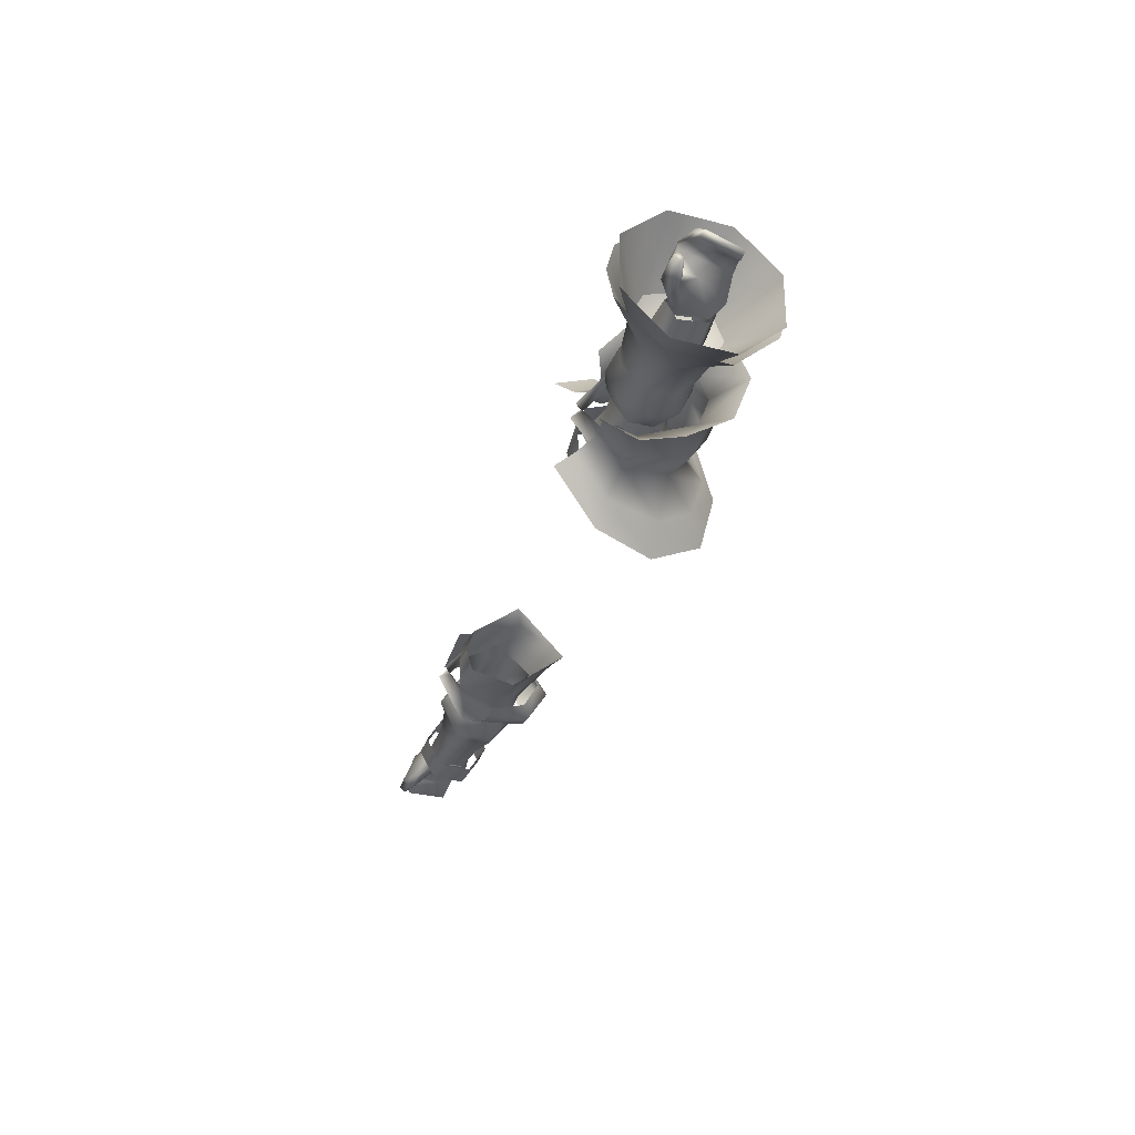
<metadata>
{"format":"obj","ext":"obj","renderer":"f3d","projection":"perspective","resolution":1024,"background":"white","views":[{"elev":-35.8,"azim":72.1,"up":"+Y"}]}
</metadata>
<code>
g mesh00
v 71.67 33.72 0.5665
v 79.19 32.54 2.989
v 75.28 32.46 3.745
v 71.53 36.47 -6.035
v 79.44 38.89 -5.796
v 79.13 36.86 -5.508
v 80.9 40.83 -0.6054
v 79.44 38.89 -5.796
v 71.41 39.19 -4.715
v 71.53 36.47 -6.035
v 71.64 36.77 2.399
v 71.67 33.72 0.5665
v 71.41 39.19 -4.715
v 71.32 39.63 -2.299
v 80.9 40.83 -0.6054
v 71.18 39.41 0.1173
v 80.22 39.7 3.71
v 71.64 36.77 2.399
v 76.78 34.72 5.343
v 75.28 32.46 3.745
v 79.19 32.54 2.989
v 71.67 33.72 0.5665
v 77.64 35.83 -0.4228
v 71.64 33.79 -4.466
v 74.63 34.83 -6.055
v 71.53 36.47 -6.035
v 79.13 36.86 -5.508
f 1 2 3
f 4 5 6
f 7 8 9
f 9 8 10
f 11 12 3
f 13 14 15
f 15 14 16
f 15 16 17
f 17 16 18
f 17 18 19
f 19 18 20
f 21 22 23
f 23 22 24
f 23 24 25
f 25 24 26
f 25 26 27
v 40.35 44.67 -1.283
v 44.44 45.76 0.03055
v 44.51 43.81 -11.16
v 26.79 25.37 -19.89
v 32.84 24.38 -10.09
v 28.36 19.74 -10.22
v 44.51 28.86 -11.16
v 40.35 28 -1.283
v 37.25 30.84 -10.44
v 31.31 28.77 -16.69
v 30.88 36.33 -19.26
v 37.3 36.33 -12.3
v 37.25 41.83 -10.44
v 41.86 36.33 -15.71
v 48.26 28.35 -0.9227
v 44.51 28.86 -11.16
v 51.1 30.84 -10.44
v 31.31 28.77 -16.69
v 26.79 25.37 -19.89
v 26.79 36.33 -22.75
v 42.05 41.24 4.441
v 44.09 41.44 4.048
v 33.14 52.51 1.148
v 36.09 48.49 0.2923
v 28.36 52.93 -10.22
v 32.84 48.29 -10.09
v 36.09 48.49 0.2923
v 39.39 42.86 6.714
v 31.31 43.9 -16.69
v 26.79 47.3 -19.89
v 32.84 48.29 -10.09
v 28.36 52.93 -10.22
v 37.9 45.2 9.824
v 39.39 42.86 6.714
v 33.14 52.51 1.148
v 36.09 48.49 0.2923
v 36.09 24.19 0.2923
v 39.39 29.81 6.714
v 33.14 20.16 1.148
v 37.9 27.47 9.824
v 33.14 20.16 1.148
v 28.36 19.74 -10.22
v 36.09 24.19 0.2923
v 32.84 24.38 -10.09
v 31.31 28.77 -16.69
v 26.79 47.3 -19.89
v 31.31 43.9 -16.69
v 30.88 36.33 -19.26
v 46.49 31.43 4.441
v 44.09 31.23 4.048
v 44.44 26.91 0.03055
v 42.05 31.43 4.441
v 40.35 28 -1.283
v 40.35 28 -1.283
v 44.44 26.91 0.03055
v 48.26 28.35 -0.9227
v 46.49 31.43 4.441
v 44.98 35.7 3.069
v 38.93 32.14 1.347
v 48.81 30.82 -1.084
v 38.98 31.19 -4.715
v 45.12 32.93 -7.558
v 36 30.65 -4.12
v 36 35.87 -8.437
v 45.12 32.93 -7.558
v 36 35.87 -8.437
v 45.18 37.55 -7.261
v 38.74 40.87 -4.539
v 48.38 41.31 -0.722
v 38.66 39.93 -0.3145
v 44.98 35.7 3.069
v 47.17 36.33 -15.37
v 32.84 48.29 -10.09
v 46.49 41.24 4.441
v 48.26 44.32 -0.9227
v 51.1 41.83 -10.44
v 51.67 36.33 -12.31
v 32.84 24.38 -10.09
v 36.09 24.19 0.2923
v 42.05 31.43 4.441
v 39.39 29.81 6.714
v 51.67 36.33 -12.31
v 47.17 36.33 -15.37
v 44.51 28.86 -11.16
v 41.86 36.33 -15.71
v 37.25 30.84 -10.44
v 37.3 36.33 -12.3
v 30.88 36.33 -19.26
v 37.25 41.83 -10.44
v 31.31 43.9 -16.69
v 32.84 48.29 -10.09
v 48.81 30.82 -1.084
v 51.69 36.66 3.683
v 44.98 35.7 3.069
v 48.38 41.31 -0.722
f 28 29 30
f 31 32 33
f 34 35 36
f 36 37 38
f 39 40 41
f 42 43 44
f 45 46 47
f 29 48 49
f 50 51 52
f 52 51 53
f 29 28 48
f 48 28 54
f 48 54 55
f 56 57 58
f 58 57 59
f 60 61 62
f 62 61 63
f 64 65 66
f 66 65 67
f 68 69 70
f 70 69 71
f 32 31 72
f 73 74 47
f 47 74 75
f 47 75 45
f 76 77 78
f 78 77 79
f 78 79 80
f 81 34 82
f 82 34 83
f 82 83 84
f 85 86 87
f 87 86 88
f 87 88 89
f 89 88 90
f 89 90 91
f 92 93 94
f 94 93 95
f 94 95 96
f 96 95 97
f 96 97 98
f 99 41 30
f 30 41 40
f 30 40 28
f 28 40 100
f 28 100 54
f 49 101 29
f 29 101 102
f 29 102 30
f 30 102 103
f 30 103 99
f 99 103 104
f 37 36 105
f 105 36 35
f 105 35 106
f 106 35 107
f 106 107 108
f 109 44 110
f 110 44 111
f 110 111 112
f 112 111 113
f 112 113 114
f 114 113 115
f 114 115 116
f 116 115 117
f 116 117 118
f 119 120 121
f 121 120 122
v 58.46 36.33 -16.88
v 51.67 36.33 -12.31
v 51.1 41.83 -10.44
v 57.77 45.03 -13.74
v 65.65 42.01 3.965
v 65.65 36.48 6.512
v 59.74 36.17 -1.431
v 65.65 30.77 4.406
v 65.65 28.22 -1.118
v 65.65 30.33 -6.827
v 65.65 35.85 -9.375
v 65.65 41.56 -7.269
v 65.65 44.11 -1.743
v 65.35 30.33 -6.827
v 65.35 28.22 -1.118
v 57.31 29.99 -3.572
v 74.51 41.44 -14.91
v 74.51 35.88 -16.06
v 65.35 35.85 -9.375
v 74.51 22.91 4.368
v 74.51 22.69 -6.705
v 74.51 30.37 -14.69
v 70.93 33.79 -4.567
v 59.77 31.77 0.5151
v 58.97 31.22 -4.55
v 71.3 39.64 -4.318
v 71.29 36.35 -6.048
v 58.68 36.65 -7.305
v 70.93 33.79 -4.567
v 58.97 31.22 -4.55
v 70.97 33.01 0.6304
v 70.91 36.59 2.524
v 58.74 37.02 3.428
v 58.46 42.28 -0.05485
v 58.71 41.87 -4.767
v 71.02 39.84 -0.08956
v 51.1 30.84 -10.44
v 57.31 35.78 -7.931
v 52.82 36.02 -8.866
v 57.31 38.31 -7.606
v 52.82 41.32 -6.791
v 57.31 42.05 -4.283
v 52.82 43.6 -1.577
v 57.31 42.34 0.7095
v 52.82 41.53 3.722
v 57.31 39.02 4.449
v 52.82 36.31 6.003
v 57.31 36.55 5.069
v 74.51 30.89 12.04
v 74.51 36.45 13.19
v 65.35 36.48 6.512
v 74.51 41.97 11.83
v 65.35 42.01 3.965
v 74.51 49.64 3.843
v 65.35 44.11 -1.743
v 74.51 49.43 -7.23
v 65.35 41.56 -7.269
v 74.51 41.44 -14.91
v 55.75 49.04 -6.217
v 48.26 44.32 -0.9227
v 52.86 49.22 0.4561
v 46.49 41.24 4.441
v 49.55 43.58 5.9
v 52.82 28.73 -1.285
v 57.31 30.29 1.42
v 65.35 30.77 4.406
v 74.51 30.89 12.04
v 48.17 30.89 0.6345
v 52.82 31.01 3.929
v 57.31 34.03 4.743
v 48.17 30.97 -3.702
v 52.82 30.81 -6.584
v 57.31 33.32 -7.311
v 57.77 27.64 -13.74
v 55.75 23.63 -6.217
v 48.26 28.35 -0.9227
v 52.86 23.45 0.4561
v 46.49 31.43 4.441
v 49.55 29.09 5.9
v 48.17 34.1 -6.71
v 49.39 33.9 3.762
v 48.17 36.29 -7.571
v 48.17 38.44 -6.625
v 48.17 41.45 -3.497
v 48.17 41.36 0.84
v 49.39 38.23 3.848
v 49.57 36.05 4.708
f 123 124 125
f 125 126 123
f 127 128 129
f 129 128 130
f 130 131 129
f 129 131 132
f 129 132 133
f 133 134 129
f 129 134 135
f 129 135 127
f 136 137 138
f 139 140 141
f 142 137 143
f 143 137 136
f 143 136 144
f 145 146 147
f 148 149 150
f 150 149 151
f 150 151 152
f 145 153 146
f 146 153 154
f 146 154 155
f 155 154 156
f 150 157 148
f 148 157 156
f 148 156 158
f 158 156 154
f 124 123 159
f 160 161 162
f 162 161 163
f 162 163 164
f 164 163 165
f 164 165 166
f 166 165 167
f 166 167 168
f 168 167 169
f 168 169 170
f 171 172 173
f 173 172 174
f 173 174 175
f 175 174 176
f 175 176 177
f 177 176 178
f 177 178 179
f 179 178 180
f 179 180 141
f 126 125 181
f 181 125 182
f 181 182 183
f 183 182 184
f 183 184 185
f 186 138 187
f 187 138 137
f 187 137 188
f 188 137 142
f 188 142 189
f 190 186 191
f 191 186 187
f 191 187 192
f 192 187 188
f 192 188 173
f 173 188 189
f 190 193 186
f 186 193 194
f 186 194 138
f 138 194 195
f 138 195 136
f 136 195 141
f 136 141 144
f 144 141 140
f 123 196 159
f 159 196 197
f 159 197 198
f 198 197 199
f 198 199 200
f 200 199 201
f 193 202 194
f 194 202 161
f 194 161 195
f 195 161 160
f 195 160 141
f 141 160 162
f 141 162 179
f 179 162 164
f 179 164 177
f 177 164 166
f 177 166 175
f 175 166 168
f 175 168 173
f 173 168 170
f 173 170 192
f 192 170 169
f 192 169 191
f 191 169 203
f 191 203 190
f 202 204 161
f 161 204 205
f 161 205 163
f 163 205 206
f 163 206 165
f 165 206 207
f 165 207 167
f 167 207 208
f 167 208 169
f 169 208 209
f 169 209 203
v -80.9 40.83 -0.6054
v -71.32 39.63 -2.299
v -71.41 39.19 -4.715
v -75.28 32.46 3.745
v -71.67 33.72 0.5665
v -71.64 36.77 2.399
v -79.13 36.86 -5.508
v -79.44 38.89 -5.796
v -71.53 36.47 -6.035
v -71.53 36.47 -6.035
v -79.44 38.89 -5.796
v -71.41 39.19 -4.715
v -80.9 40.83 -0.6054
v -71.32 39.63 -2.299
v -71.18 39.41 0.1173
v -80.22 39.7 3.71
v -71.64 36.77 2.399
v -76.78 34.72 5.343
v -75.28 32.46 3.745
v -75.28 32.46 3.745
v -79.19 32.54 2.989
v -71.67 33.72 0.5665
v -77.64 35.83 -0.4228
v -71.64 33.79 -4.466
v -74.63 34.83 -6.055
v -71.53 36.47 -6.035
v -79.13 36.86 -5.508
f 210 211 212
f 213 214 215
f 216 217 218
f 219 220 221
f 221 220 222
f 223 222 224
f 224 222 225
f 224 225 226
f 226 225 227
f 226 227 228
f 229 230 231
f 231 230 232
f 231 232 233
f 233 232 234
f 233 234 235
f 235 234 236
v -45.23 29.36 -4.851
v -47.54 30.66 -1.912
v -48.35 32.41 -8.551
v -42.58 41.77 -10.45
v -39.85 40.89 -8.647
v -39.76 36.15 -11.38
v -45.63 36.15 -13.81
v -48.28 36.15 -9.806
v -48.35 40.48 -8.551
v -45.45 43.28 -4.856
v -47.54 42.07 -2.607
v -44.96 42.57 -0.2041
v -44.96 42.57 -0.2041
v -42.58 43.48 -4.886
v -45.45 43.28 -4.856
v -42.13 42.64 -0.3825
v -40.08 42.97 -3.037
v -39.85 40.89 -8.647
v -42.58 30.18 -10.45
v -45.39 30.4 -10.23
v -42.49 36.15 -14.08
v -45.63 36.15 -13.81
v -47.54 30.66 -1.912
v -45.23 29.36 -4.851
v -45.33 30.73 -0.2027
v -42.71 29.29 -4.89
v -42.55 31.38 0.6568
v -39.85 40.89 -8.647
v -42.58 41.77 -10.45
v -42.58 43.48 -4.886
v -45.53 41.54 -10.23
v -45.45 43.28 -4.856
v -36 35.87 -8.437
v -36 30.65 -4.12
v -45.12 32.93 -7.558
v -38.98 31.19 -4.715
v -48.81 30.82 -1.084
v -38.93 32.14 1.347
v -44.98 35.7 3.069
v -48.28 36.15 -9.806
v -45.63 36.15 -13.81
v -48.35 32.41 -8.551
v -45.39 30.4 -10.23
v -45.23 29.36 -4.851
v -42.58 30.18 -10.45
v -44.98 35.7 3.069
v -38.66 39.93 -0.3145
v -48.38 41.31 -0.722
v -38.74 40.87 -4.539
v -45.18 37.55 -7.261
v -36 35.87 -8.437
v -45.12 32.93 -7.558
v -47.54 42.07 -2.607
v -48.35 40.48 -8.551
v -45.53 41.54 -10.23
v -45.63 36.15 -13.81
v -42.58 41.77 -10.45
v -42.49 36.15 -14.08
v -39.76 36.15 -11.38
v -39.85 31.14 -8.647
v -40.42 29.37 -2.022
v -51.69 36.66 3.683
v -44.98 35.7 3.069
v -48.38 41.31 -0.722
v -44.98 35.7 3.069
v -51.69 36.66 3.683
v -48.81 30.82 -1.084
f 237 238 239
f 240 241 242
f 243 244 245
f 246 247 248
f 249 250 251
f 249 252 250
f 250 252 253
f 250 253 254
f 255 256 257
f 257 256 258
f 259 260 261
f 261 260 262
f 261 262 263
f 264 265 266
f 266 265 267
f 266 267 268
f 269 270 271
f 271 270 272
f 271 272 273
f 273 272 274
f 273 274 275
f 276 277 278
f 278 277 279
f 278 279 280
f 280 279 281
f 280 281 262
f 282 283 284
f 284 283 285
f 284 285 286
f 286 285 287
f 286 287 288
f 289 251 290
f 290 251 291
f 290 291 292
f 292 291 293
f 292 293 294
f 294 293 295
f 294 295 281
f 281 295 296
f 281 296 262
f 262 296 297
f 262 297 263
f 298 299 300
f 301 302 303
v -36.68 44.15 -0.6262
v -49.12 42.81 5.558
v -36.82 43.02 5.698
v -48.98 43.93 -0.7678
v -36.54 45.27 -6.952
v -48.84 45.05 -7.095
v -53.16 37.11 5.053
v -53.39 30.29 1.181
v -49.83 33.5 2.385
v -52.83 36.83 -10.95
v -48.08 38.26 -8.134
v -47.32 33.42 -8.157
v -56.45 31.22 -6
v -53.04 33.58 -8.168
v -53.24 30.09 -5.785
v -48.98 43.93 -0.7678
v -72.88 42.01 1.186
v -72.91 36.59 4.125
v -67.41 36.61 4.115
v -72.86 31.07 0.972
v -67.43 31.05 0.9699
v -67.45 31.06 -5.084
v -71.02 39.84 -0.08956
v -62.29 40.77 -0.5054
v -71.3 39.64 -4.318
v -62.29 40.24 -5.296
v -36.68 44.15 -0.6262
v -52.72 41.46 -9.409
v -56.2 41.87 -6.218
v -52.6 43.61 -5.362
v -55.95 42.28 -0.05485
v -52.7 43.65 1.043
v -70.97 33.01 0.6304
v -70.93 33.79 -4.567
v -62.22 32.61 0.2013
v -70.91 36.59 2.524
v -62.18 36.68 2.447
v -56.22 37.02 3.428
v -53.24 30.09 -5.785
v -47.32 33.42 -8.157
v -48.36 30.72 -0.4901
v -62.23 32.44 -4.976
v -62.28 36.14 -6.932
v -70.93 33.79 -4.567
v -71.29 36.35 -6.048
v -72.94 31.05 -5.076
v -72.91 36.58 -8.387
v -67.39 36.61 -8.461
v -72.9 41.98 -5.162
v -67.4 42.02 -5.19
v -67.39 41.98 1.033
v -56.22 37.02 3.428
v -56.48 31.77 0.5151
v -56.16 36.65 -8.755
v -62.23 32.44 -4.976
v -56.45 31.22 -6
v -50.26 37.02 4.136
v -53.16 37.11 5.053
v -49.56 39.73 2.307
v -47.86 41.68 -0.6457
v -62.28 36.14 -6.932
f 304 305 306
f 307 308 309
f 310 311 312
f 313 314 315
f 316 317 318
f 305 304 319
f 320 321 322
f 322 321 323
f 322 323 324
f 324 323 325
f 326 327 328
f 328 327 329
f 308 307 330
f 331 332 333
f 333 332 334
f 333 334 335
f 335 334 310
f 336 337 338
f 326 339 327
f 327 339 340
f 327 340 341
f 342 343 344
f 316 345 346
f 346 345 347
f 346 347 348
f 323 349 325
f 325 349 350
f 325 350 351
f 351 350 352
f 351 352 353
f 353 352 320
f 353 320 354
f 354 320 322
f 311 355 356
f 356 355 340
f 356 340 338
f 338 340 339
f 338 339 336
f 311 310 341
f 341 310 334
f 341 334 327
f 327 334 332
f 327 332 329
f 346 357 316
f 316 357 313
f 316 313 317
f 317 313 315
f 317 315 318
f 337 358 338
f 338 358 359
f 338 359 356
f 356 359 342
f 356 342 311
f 311 342 344
f 311 344 312
f 312 360 361
f 361 360 362
f 361 362 335
f 335 362 363
f 335 363 333
f 333 363 314
f 333 314 331
f 331 314 313
f 331 313 332
f 332 313 357
f 332 357 329
f 329 357 364
f 329 364 328
f 328 364 348
v -37.02 42.48 -4.378
v -39.03 40.15 4.552
v -37.02 40.36 5.069
v -42.35 32.32 2.755
v -45.38 29.59 -2.21
v -40.04 29.01 -2.327
v -45.1 43.64 -2.21
v -47.39 42.68 1.806
v -42.17 41.23 2.755
v -39.36 41.8 3.633
v -37.72 43.05 1.469
v -39.73 43.66 -2.327
v -41.51 42.12 -4.376
v -37.15 35.86 -10.27
v -40.56 35.87 -9.432
v -36 37.29 4.362
v -44.98 35.7 3.069
v -38.93 32.14 1.347
v -38.98 31.19 -4.715
v -36 30.65 -4.12
v -36 31.09 1.702
v -31.52 35.89 -11.54
v -30.8 29.22 -4.322
v -37.02 29.99 -4.69
v -37.02 31.84 5.243
v -41.5 30.02 -4.81
v -39.03 31.43 4.691
v -44.84 41.69 4.192
v -41.85 36.76 6.171
v -36 37.29 4.362
v -38.66 39.93 -0.3145
v -36 41.55 -1.897
v -38.74 40.87 -4.539
v -36 35.87 -8.437
v -31.45 40.57 4.175
v -27.86 45.3 -3.752
v -30.81 43.49 -5.017
v -28.3 36.11 -13.04
v -27.9 27.46 -2.976
v -31.45 31.67 4.295
v -37.02 36.11 5.401
v -38.01 29.65 1.469
v -39.57 31.53 3.633
v -39.67 36.8 7.615
v -43.46 36.73 7.869
v -44.98 31.42 4.214
v -47.64 30.19 1.806
v -31.52 36.12 5.535
f 365 366 367
f 368 369 370
f 371 372 373
f 374 375 373
f 373 375 376
f 373 376 371
f 366 365 377
f 377 365 378
f 377 378 379
f 380 381 382
f 383 384 382
f 382 384 385
f 382 385 380
f 386 387 388
f 388 387 389
f 388 389 390
f 390 389 391
f 372 392 373
f 373 392 393
f 373 393 374
f 381 394 395
f 395 394 396
f 395 396 397
f 397 396 398
f 399 400 401
f 401 400 402
f 401 402 386
f 386 402 403
f 386 403 387
f 387 403 404
f 387 404 389
f 389 404 405
f 370 406 368
f 368 406 407
f 368 407 393
f 393 407 408
f 393 408 374
f 392 409 393
f 393 409 410
f 393 410 368
f 368 410 411
f 368 411 369
f 404 412 405
f 405 412 399
f 405 399 367
f 367 399 401
f 367 401 365
f 365 401 386
f 365 386 378
f 378 386 388
f 378 388 379
f 379 388 390
v 38.66 39.93 -0.3145
v 36 37.29 4.362
v 44.98 35.7 3.069
v 41.5 30.02 -4.81
v 37.15 35.86 -10.27
v 40.56 35.87 -9.432
v 36 30.65 -4.12
v 38.98 31.19 -4.715
v 36 31.09 1.702
v 38.93 32.14 1.347
v 36 37.29 4.362
v 36 41.55 -1.897
v 38.74 40.87 -4.539
v 36 35.87 -8.437
v 39.57 31.53 3.633
v 42.35 32.32 2.755
v 41.85 36.76 6.171
v 45.1 43.64 -2.21
v 39.73 43.66 -2.327
v 42.17 41.23 2.755
v 44.84 41.46 4.192
v 47.39 42.68 1.806
v 38.01 29.65 1.469
v 40.04 29.01 -2.327
v 45.38 29.59 -2.21
v 31.52 35.89 -11.54
v 30.81 43.49 -5.017
v 37.02 42.48 -4.378
v 37.02 40.36 5.069
v 41.51 42.12 -4.376
v 39.03 40.15 4.552
v 37.02 29.99 -4.69
v 39.03 31.43 4.691
v 37.02 31.84 5.243
v 47.64 30.19 1.806
v 44.97 31.65 4.214
v 43.46 36.73 7.869
v 37.72 43.05 1.469
v 39.36 41.8 3.633
v 39.67 36.8 7.615
v 31.52 36.12 5.535
v 31.45 31.67 4.295
v 37.02 31.84 5.243
v 30.8 29.22 -4.322
v 37.02 36.11 5.401
v 31.45 40.57 4.175
v 27.86 45.3 -3.752
v 28.3 36.11 -13.04
v 27.9 27.46 -2.976
f 413 414 415
f 416 417 418
f 419 420 421
f 421 420 422
f 421 422 423
f 423 422 415
f 414 413 424
f 424 413 425
f 424 425 426
f 427 428 429
f 430 431 432
f 429 433 432
f 432 433 434
f 432 434 430
f 427 435 428
f 428 435 436
f 428 436 437
f 438 439 440
f 440 439 441
f 440 441 442
f 442 441 443
f 417 416 444
f 444 416 445
f 444 445 446
f 437 447 428
f 428 447 448
f 428 448 429
f 429 448 449
f 429 449 433
f 431 450 432
f 432 450 451
f 432 451 429
f 429 451 452
f 429 452 427
f 453 454 455
f 455 454 456
f 455 456 444
f 444 456 438
f 444 438 417
f 417 438 440
f 417 440 418
f 418 440 442
f 455 457 453
f 453 457 441
f 453 441 458
f 458 441 439
f 458 439 459
f 459 439 438
f 459 438 460
f 460 438 456
f 460 456 461
f 461 456 454
v 82.68 35.95 -4.936
v 84.4 36.27 3.696
v 80.87 37.58 4.088
v 79.19 32.54 2.989
v 83.42 33.01 4.122
v 83.34 32.37 4.801
v 82.68 35.95 -4.936
v 83.73 37.36 -5.2
v 85.18 33.61 -4.17
v 86.56 34.36 -4.402
v 74.63 34.83 -6.055
v 79.13 36.86 -5.508
v 77.64 35.83 -0.4228
v 87.01 34.51 2.988
v 83.39 33.46 5.768
v 83.47 33.98 4.841
v 79.4 34.54 4.515
v 87.01 34.51 2.988
v 87.93 35.2 2.415
v 84.4 36.27 3.696
v 79.11 31.31 4.374
v 75.28 32.46 3.745
v 85.18 33.61 -4.17
v 86.56 34.36 -4.402
v 87.93 35.2 2.415
v 76.78 34.72 5.343
v 75.28 32.46 3.745
v 79.55 33.38 5.939
v 79.11 31.31 4.374
v 83.34 32.37 4.801
v 83.39 33.46 5.768
v 83.34 32.37 4.801
v 83.47 33.98 4.841
v 79.4 34.54 4.515
v 80.22 39.7 3.71
v 85.43 37.71 2.974
v 80.9 40.83 -0.6054
v 79.44 38.89 -5.796
v 79.13 36.86 -5.508
v 80.87 37.58 4.088
v 86.56 34.36 -4.402
f 462 463 464
f 465 466 467
f 468 469 470
f 470 469 471
f 472 473 474
f 463 462 475
f 476 477 478
f 479 480 481
f 467 482 465
f 465 482 483
f 462 484 475
f 475 484 485
f 475 485 486
f 487 488 489
f 489 488 490
f 489 490 491
f 492 493 494
f 494 493 466
f 494 466 495
f 496 497 498
f 498 497 469
f 498 469 499
f 499 469 468
f 499 468 500
f 466 465 495
f 495 465 474
f 495 474 464
f 464 474 473
f 464 473 462
f 491 476 489
f 489 476 478
f 489 478 487
f 487 478 501
f 487 501 496
f 496 501 481
f 496 481 497
f 497 481 480
f 497 480 469
f 469 480 502
v -79.55 33.38 5.939
v -75.28 32.46 3.745
v -76.78 34.72 5.343
v -85.43 37.71 2.974
v -87.01 34.51 2.988
v -84.4 36.27 3.696
v -80.87 37.58 4.088
v -85.18 33.61 -4.17
v -86.56 34.36 -4.402
v -82.68 35.95 -4.936
v -83.73 37.36 -5.2
v -79.13 36.86 -5.508
v -79.44 38.89 -5.796
v -79.11 31.31 4.374
v -83.39 33.46 5.768
v -83.34 32.37 4.801
v -83.34 32.37 4.801
v -83.42 33.01 4.122
v -79.11 31.31 4.374
v -79.19 32.54 2.989
v -75.28 32.46 3.745
v -77.64 35.83 -0.4228
v -79.13 36.86 -5.508
v -74.63 34.83 -6.055
v -87.93 35.2 2.415
v -83.73 37.36 -5.2
v -84.4 36.27 3.696
v -87.01 34.51 2.988
v -85.18 33.61 -4.17
v -87.93 35.2 2.415
v -86.56 34.36 -4.402
v -79.44 38.89 -5.796
v -80.9 40.83 -0.6054
v -80.22 39.7 3.71
v -79.4 34.54 4.515
v -83.47 33.98 4.841
v -83.34 32.37 4.801
v -83.39 33.46 5.768
v -83.47 33.98 4.841
v -79.4 34.54 4.515
v -80.87 37.58 4.088
v -82.68 35.95 -4.936
f 503 504 505
f 506 507 508
f 506 508 509
f 510 511 512
f 512 511 513
f 512 513 514
f 514 513 515
f 504 503 516
f 516 503 517
f 516 517 518
f 519 520 521
f 521 520 522
f 521 522 523
f 524 525 526
f 507 506 527
f 527 506 528
f 527 528 511
f 529 530 531
f 531 530 532
f 531 532 533
f 534 528 535
f 535 528 506
f 535 506 536
f 536 506 509
f 536 509 505
f 505 509 537
f 505 537 503
f 503 537 538
f 503 538 517
f 539 540 520
f 520 540 541
f 520 541 522
f 522 541 542
f 522 542 524
f 524 542 543
f 524 543 525
f 525 543 529
f 525 529 544
f 544 529 531
v -44.48 44.66 -3.121
v -45.88 44.38 -0.5728
v -43.02 44.41 -0.5693
v -44.47 43.77 1.931
v -40.68 43.83 1.936
v -40.16 44.45 -0.5644
v -40.69 44.73 -3.11
f 545 546 547
f 547 546 548
f 547 548 549
f 549 550 547
f 547 550 551
f 547 551 545
v 76.99 22.91 4.368
v 76.99 30.89 12.04
v 65.65 30.77 4.406
v 65.65 36.48 6.512
v 65.65 42.01 3.965
v 65.65 36.48 6.512
v 76.99 41.97 11.83
v 76.99 30.89 12.04
v 76.99 22.69 -6.705
v 76.99 22.91 4.368
v 65.65 28.22 -1.118
v 65.65 30.77 4.406
v 65.65 44.11 -1.743
v 65.65 42.01 3.965
v 76.99 49.64 3.843
v 76.99 41.97 11.83
v 76.99 30.37 -14.69
v 76.99 22.69 -6.705
v 65.65 30.33 -6.827
v 65.65 28.22 -1.118
v 65.65 41.56 -7.269
v 65.65 44.11 -1.743
v 76.99 49.43 -7.23
v 76.99 49.64 3.843
v 76.99 41.44 -14.91
v 76.99 30.37 -14.69
v 65.65 35.85 -9.375
v 65.65 30.33 -6.827
v 65.65 35.85 -9.375
v 65.65 41.56 -7.269
v 76.99 41.44 -14.91
v 76.99 49.43 -7.23
f 552 553 554
f 554 553 555
f 556 557 558
f 558 557 559
f 560 561 562
f 562 561 563
f 564 565 566
f 566 565 567
f 568 569 570
f 570 569 571
f 572 573 574
f 574 573 575
f 576 577 578
f 578 577 579
f 580 581 582
f 582 581 583

</code>
